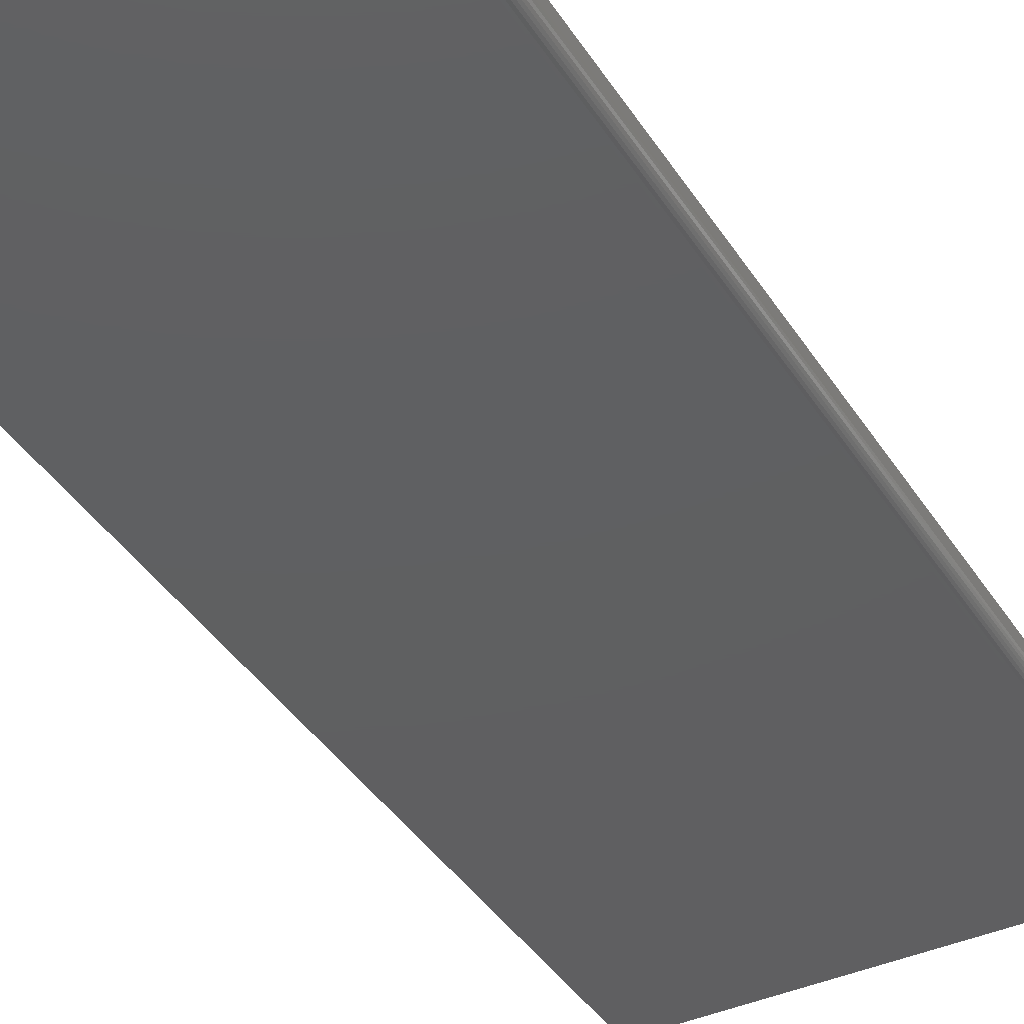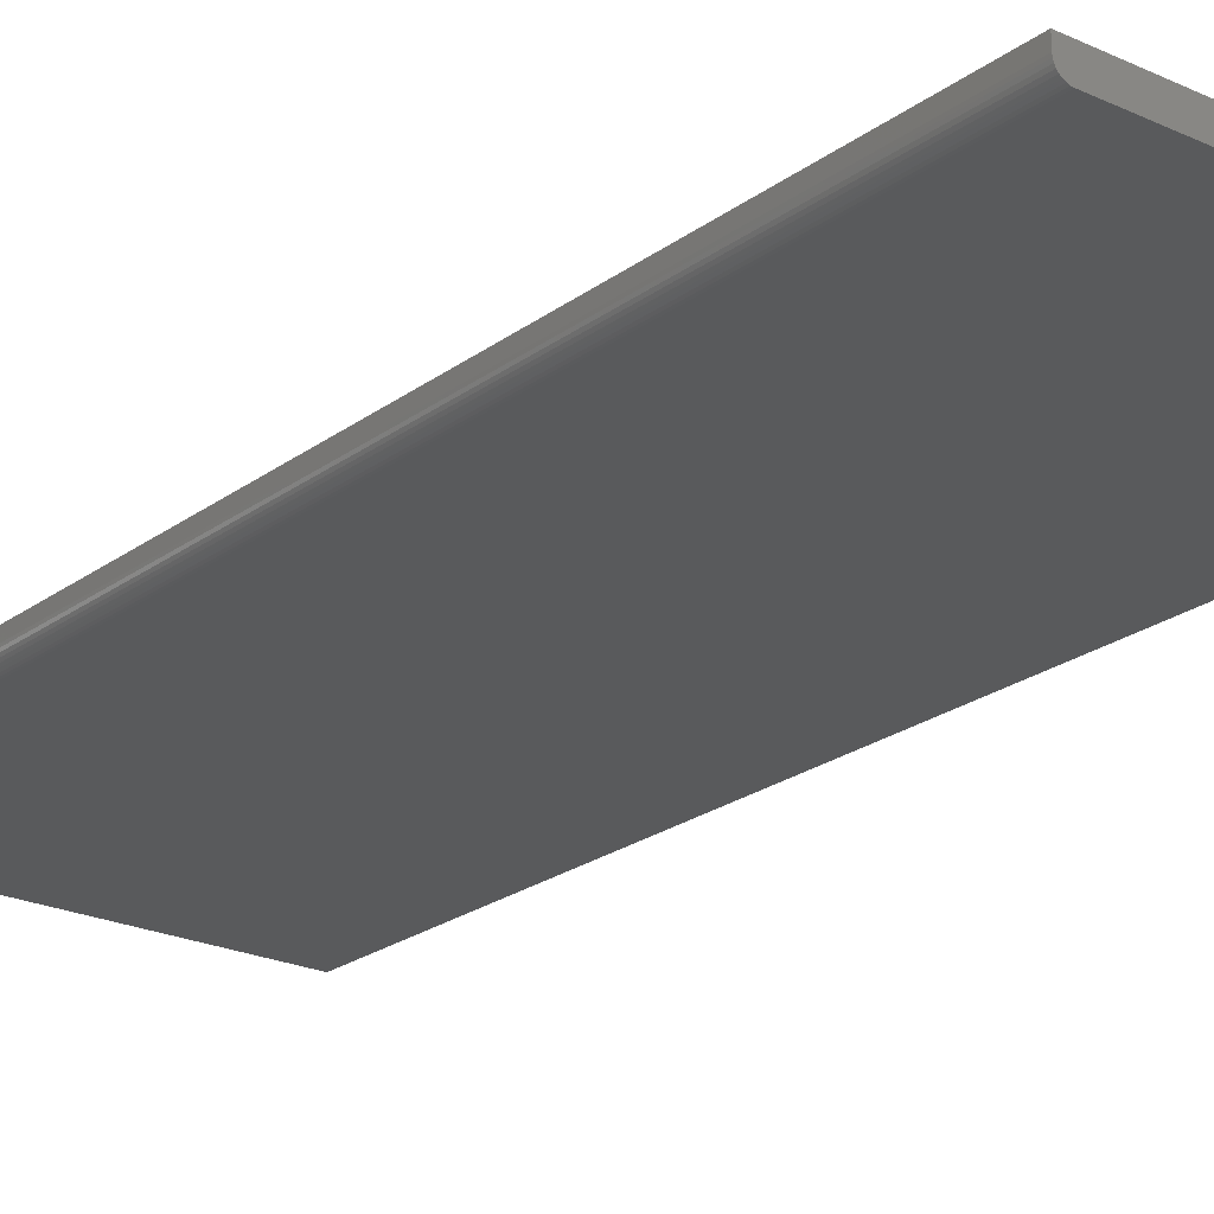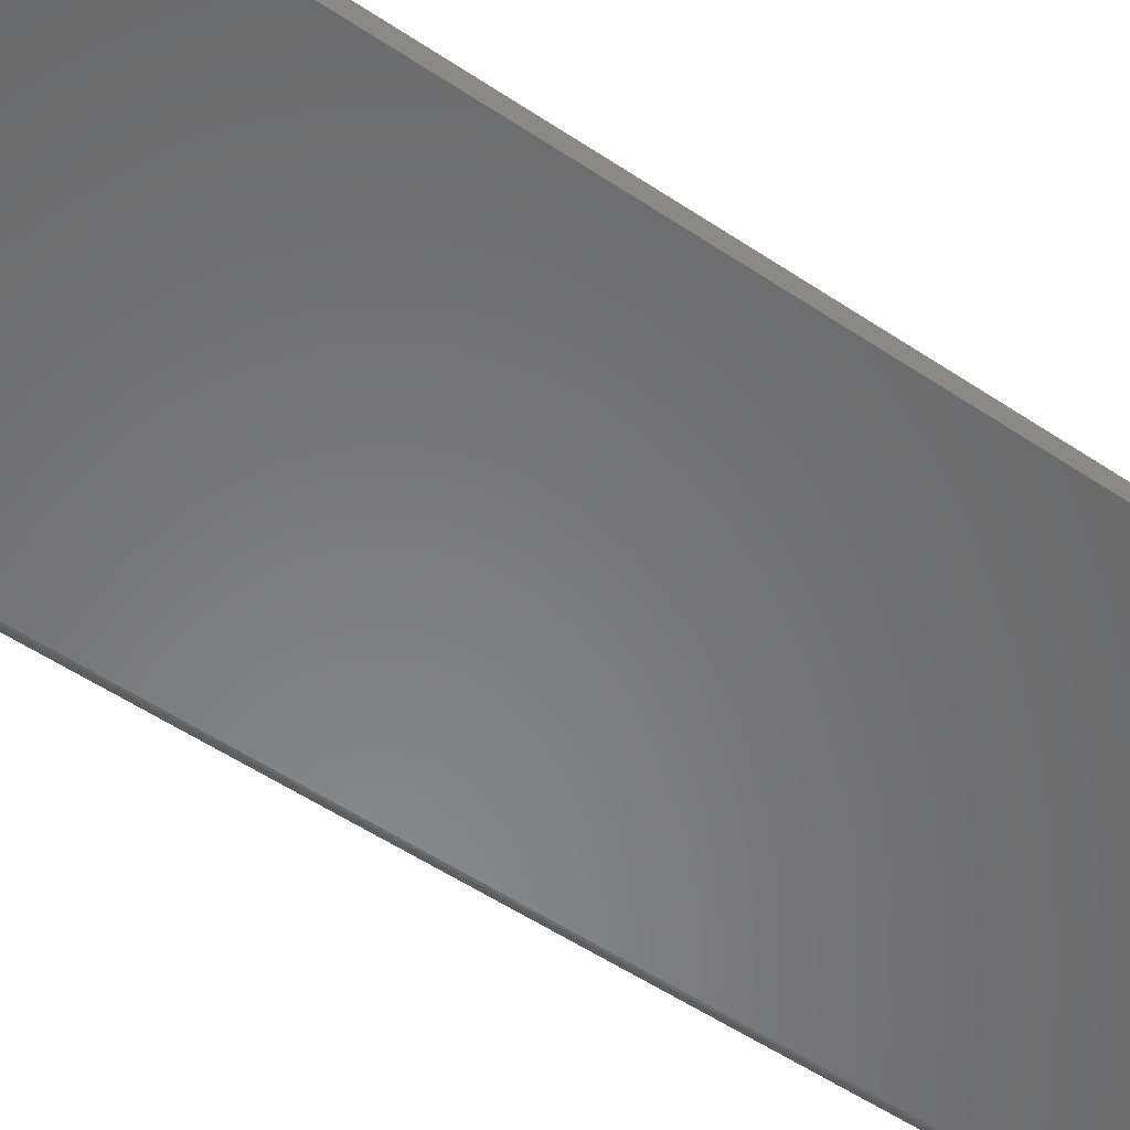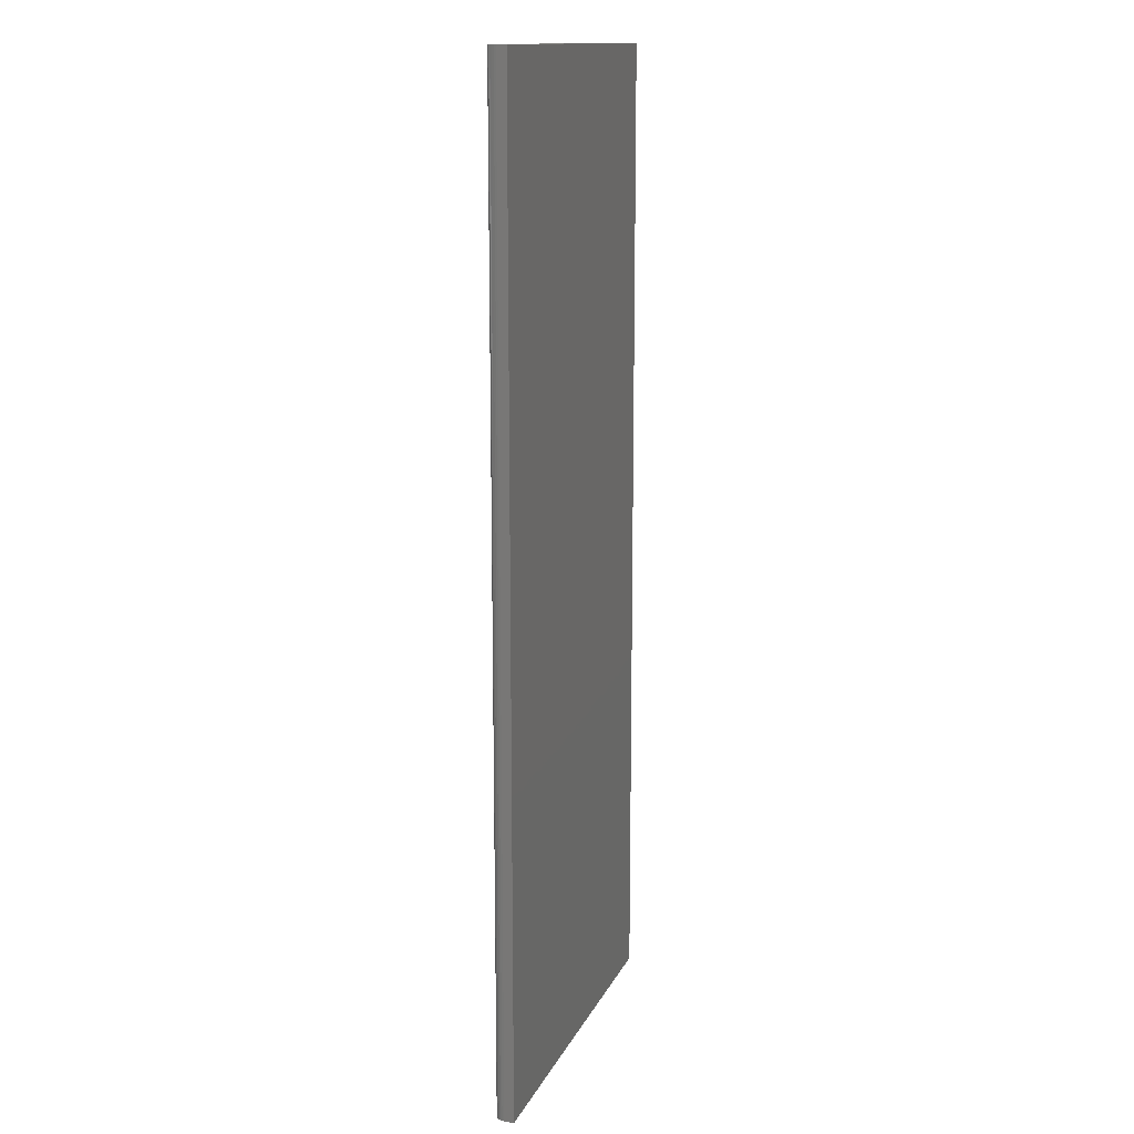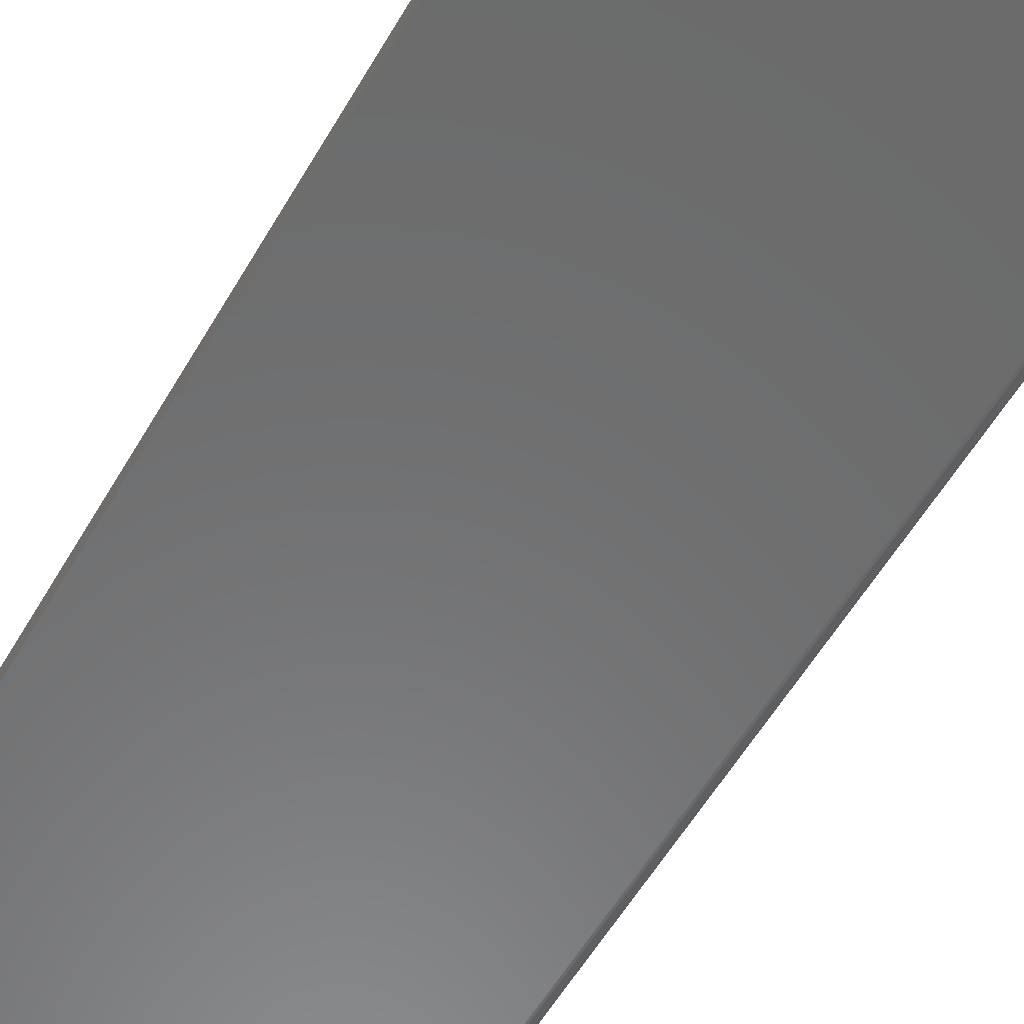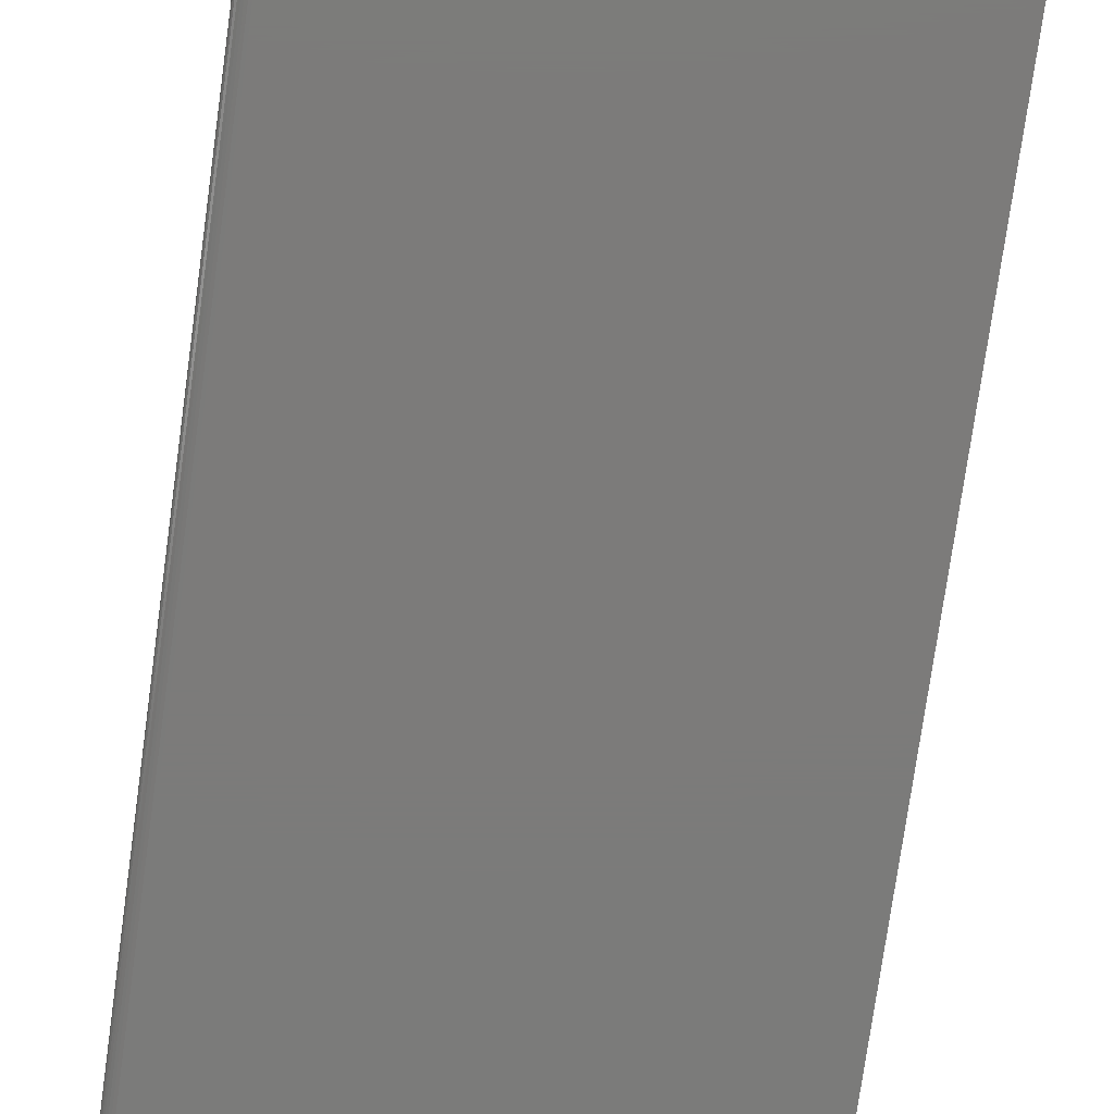
<metadata>
{"format":"stl","ext":"stl","renderer":"f3d","projection":"perspective","resolution":1024,"background":"white","views":[{"elev":-39.5,"azim":29.2,"up":"+Y"},{"elev":-22.7,"azim":141.4,"up":"+Y"},{"elev":-54.9,"azim":-125.2,"up":"+Y"},{"elev":14.1,"azim":108.0,"up":"+Z"},{"elev":-57.4,"azim":-30.0,"up":"+Y"},{"elev":-74.6,"azim":172.1,"up":"+Y"}]}
</metadata>
<code>
# stl→obj: 24 verts, 44 faces
v -0.003472 0.001317 0.7188
v -0.2812 0 0.7188
v -0.007812 0 0.7188
v -0.006288 0.0001501 0.7188
v -0.004823 0.0005947 0.7188
v -0.2812 0.0148 0.7188
v -0.002288 0.002288 0.7188
v -0.001317 0.003472 0.7188
v -0.0005947 0.004823 0.7188
v -0.0001501 0.006288 0.7188
v 0 0.007812 0.7188
v 0 0.0148 0.7188
v -0.003472 0.001317 0
v -0.004823 0.0005947 0
v -0.006288 0.0001501 0
v -0.007812 0 0
v -0.2812 0 0
v -0.2812 0.0148 0
v 0 0.0148 0
v 0 0.007812 0
v -0.0001501 0.006288 0
v -0.0005947 0.004823 0
v -0.001317 0.003472 0
v -0.002288 0.002288 0
f 1 2 3
f 1 3 4
f 1 4 5
f 6 2 1
f 6 1 7
f 6 7 8
f 6 8 9
f 6 9 10
f 6 10 11
f 6 11 12
f 13 14 15
f 13 15 16
f 13 16 17
f 18 19 20
f 18 20 21
f 18 21 22
f 18 22 23
f 18 23 24
f 18 24 13
f 18 13 17
f 20 19 11
f 11 19 12
f 17 16 2
f 2 16 3
f 20 11 21
f 21 11 10
f 21 10 22
f 22 10 9
f 22 9 23
f 23 9 8
f 23 8 24
f 24 8 7
f 24 7 13
f 13 7 1
f 13 1 14
f 14 1 5
f 14 5 15
f 15 5 4
f 15 4 16
f 16 4 3
f 18 17 6
f 6 17 2
f 19 18 12
f 12 18 6

</code>
